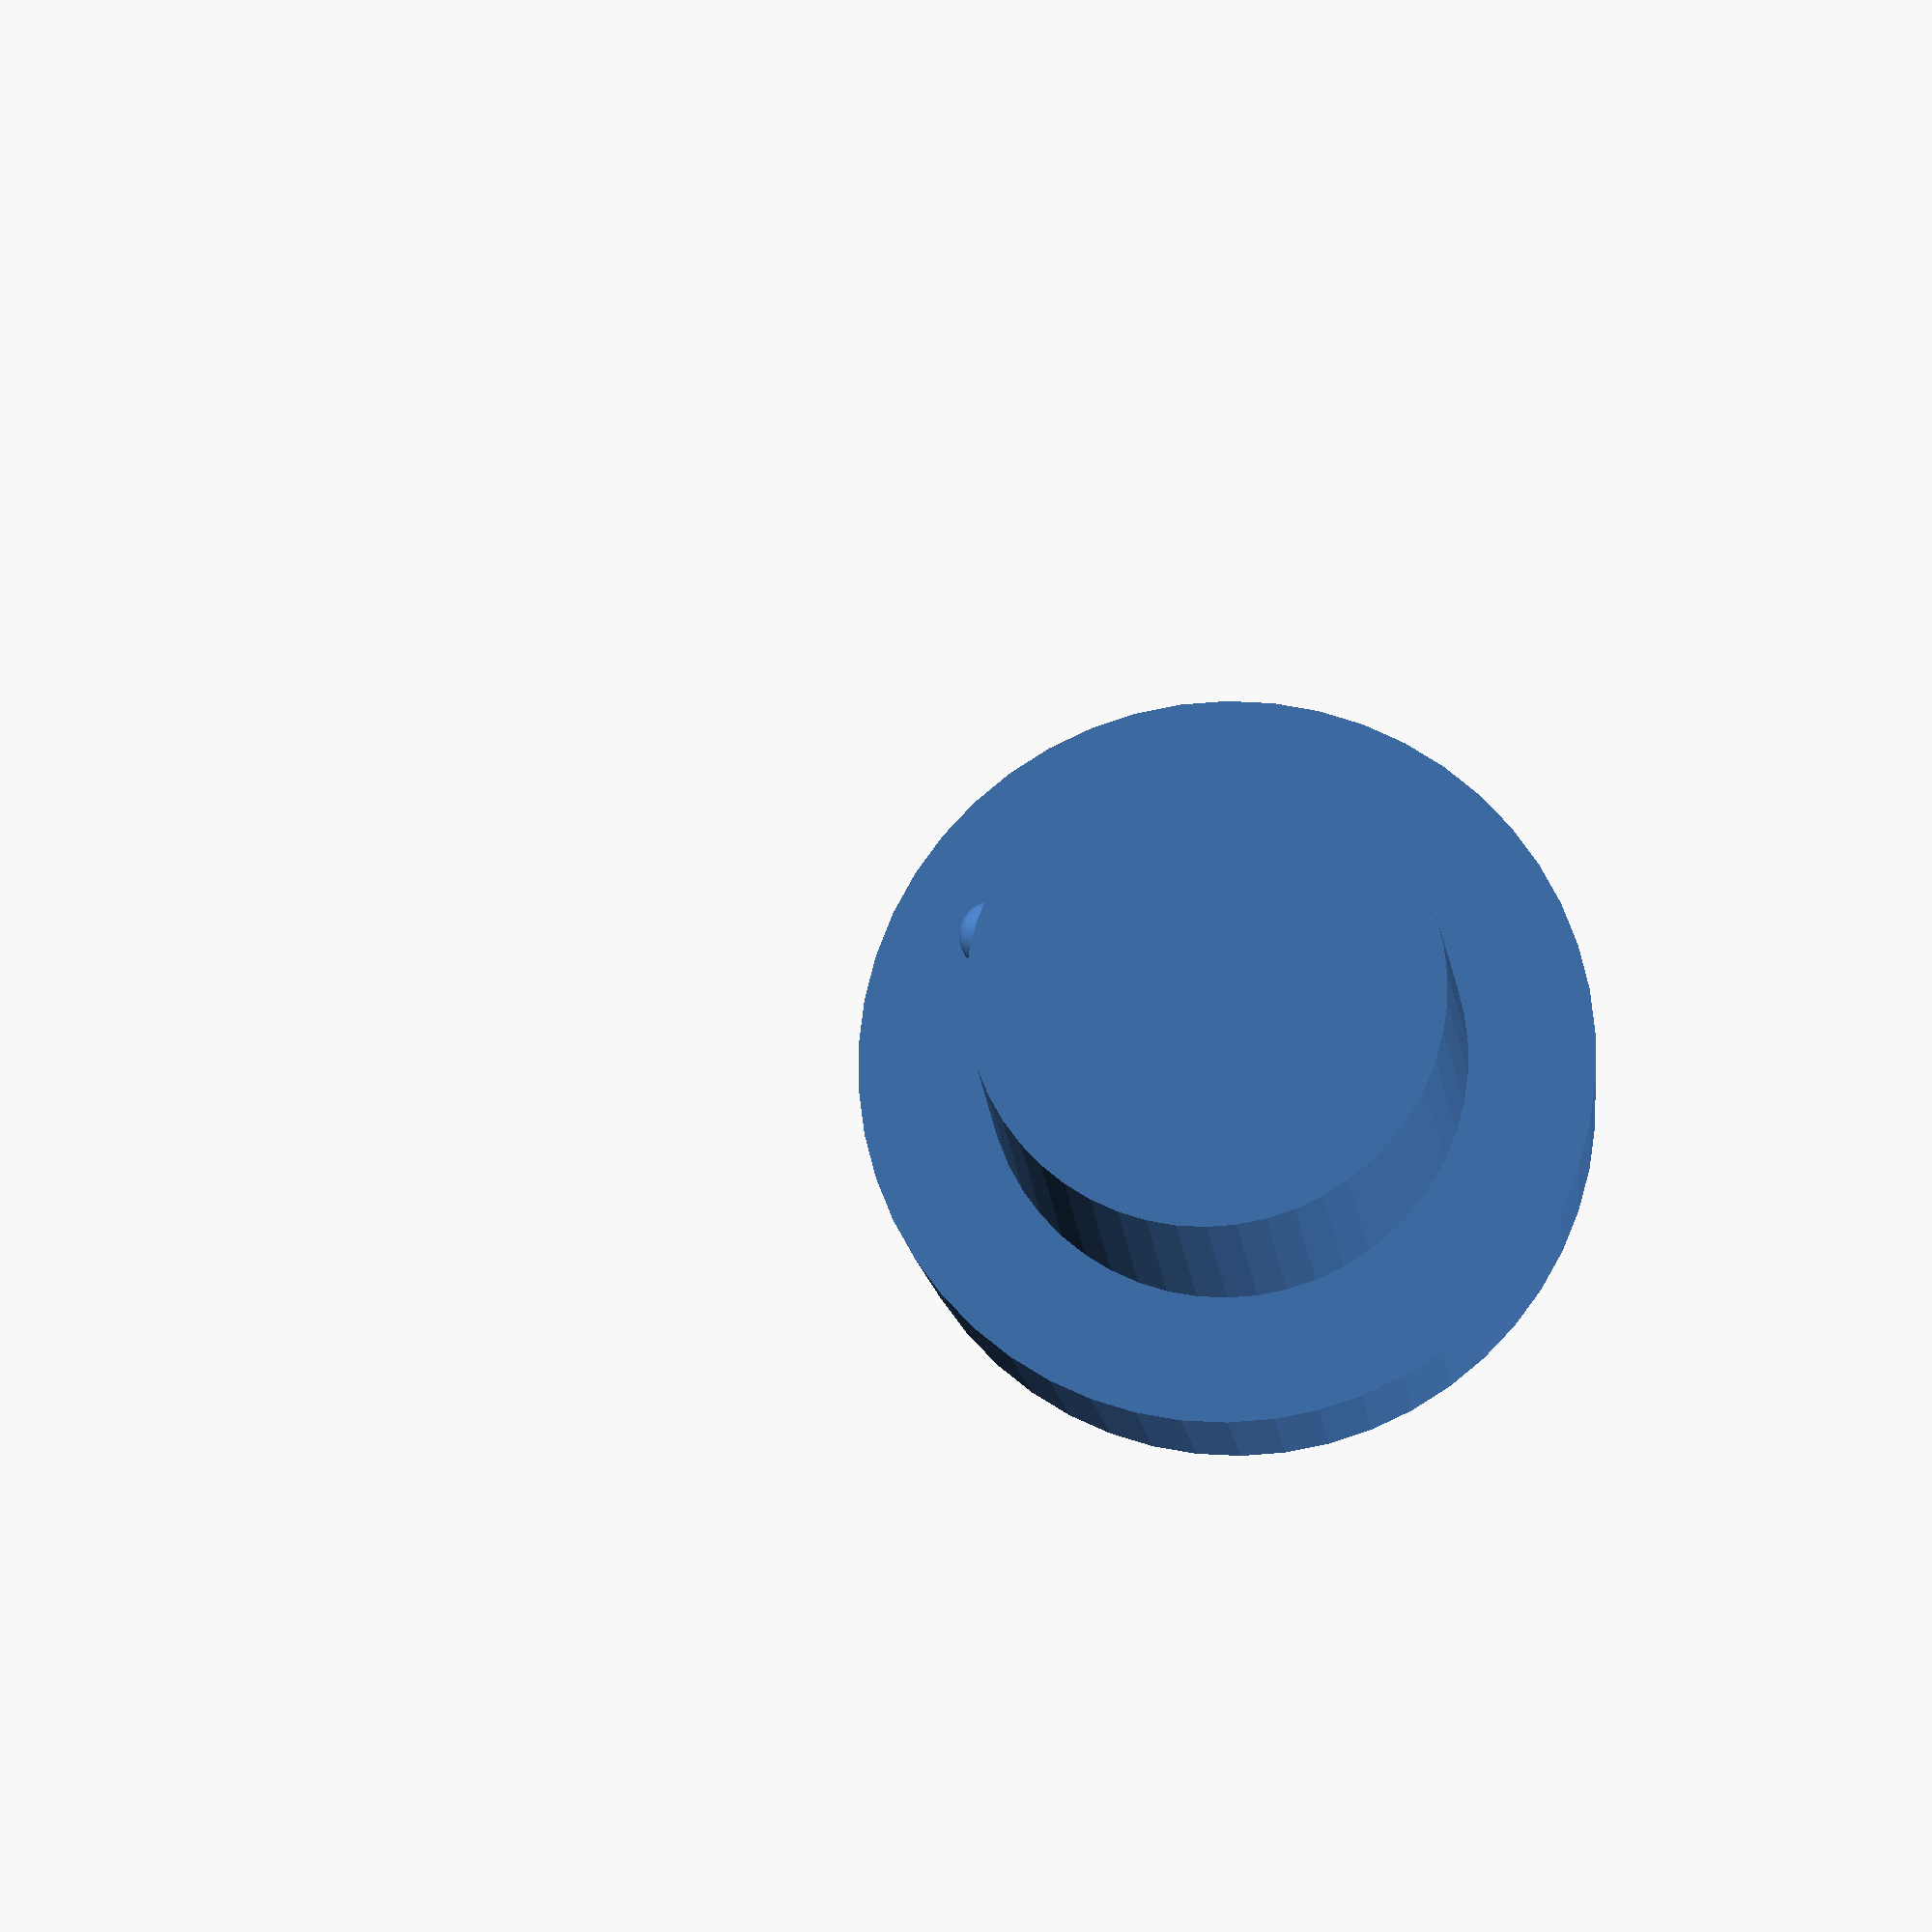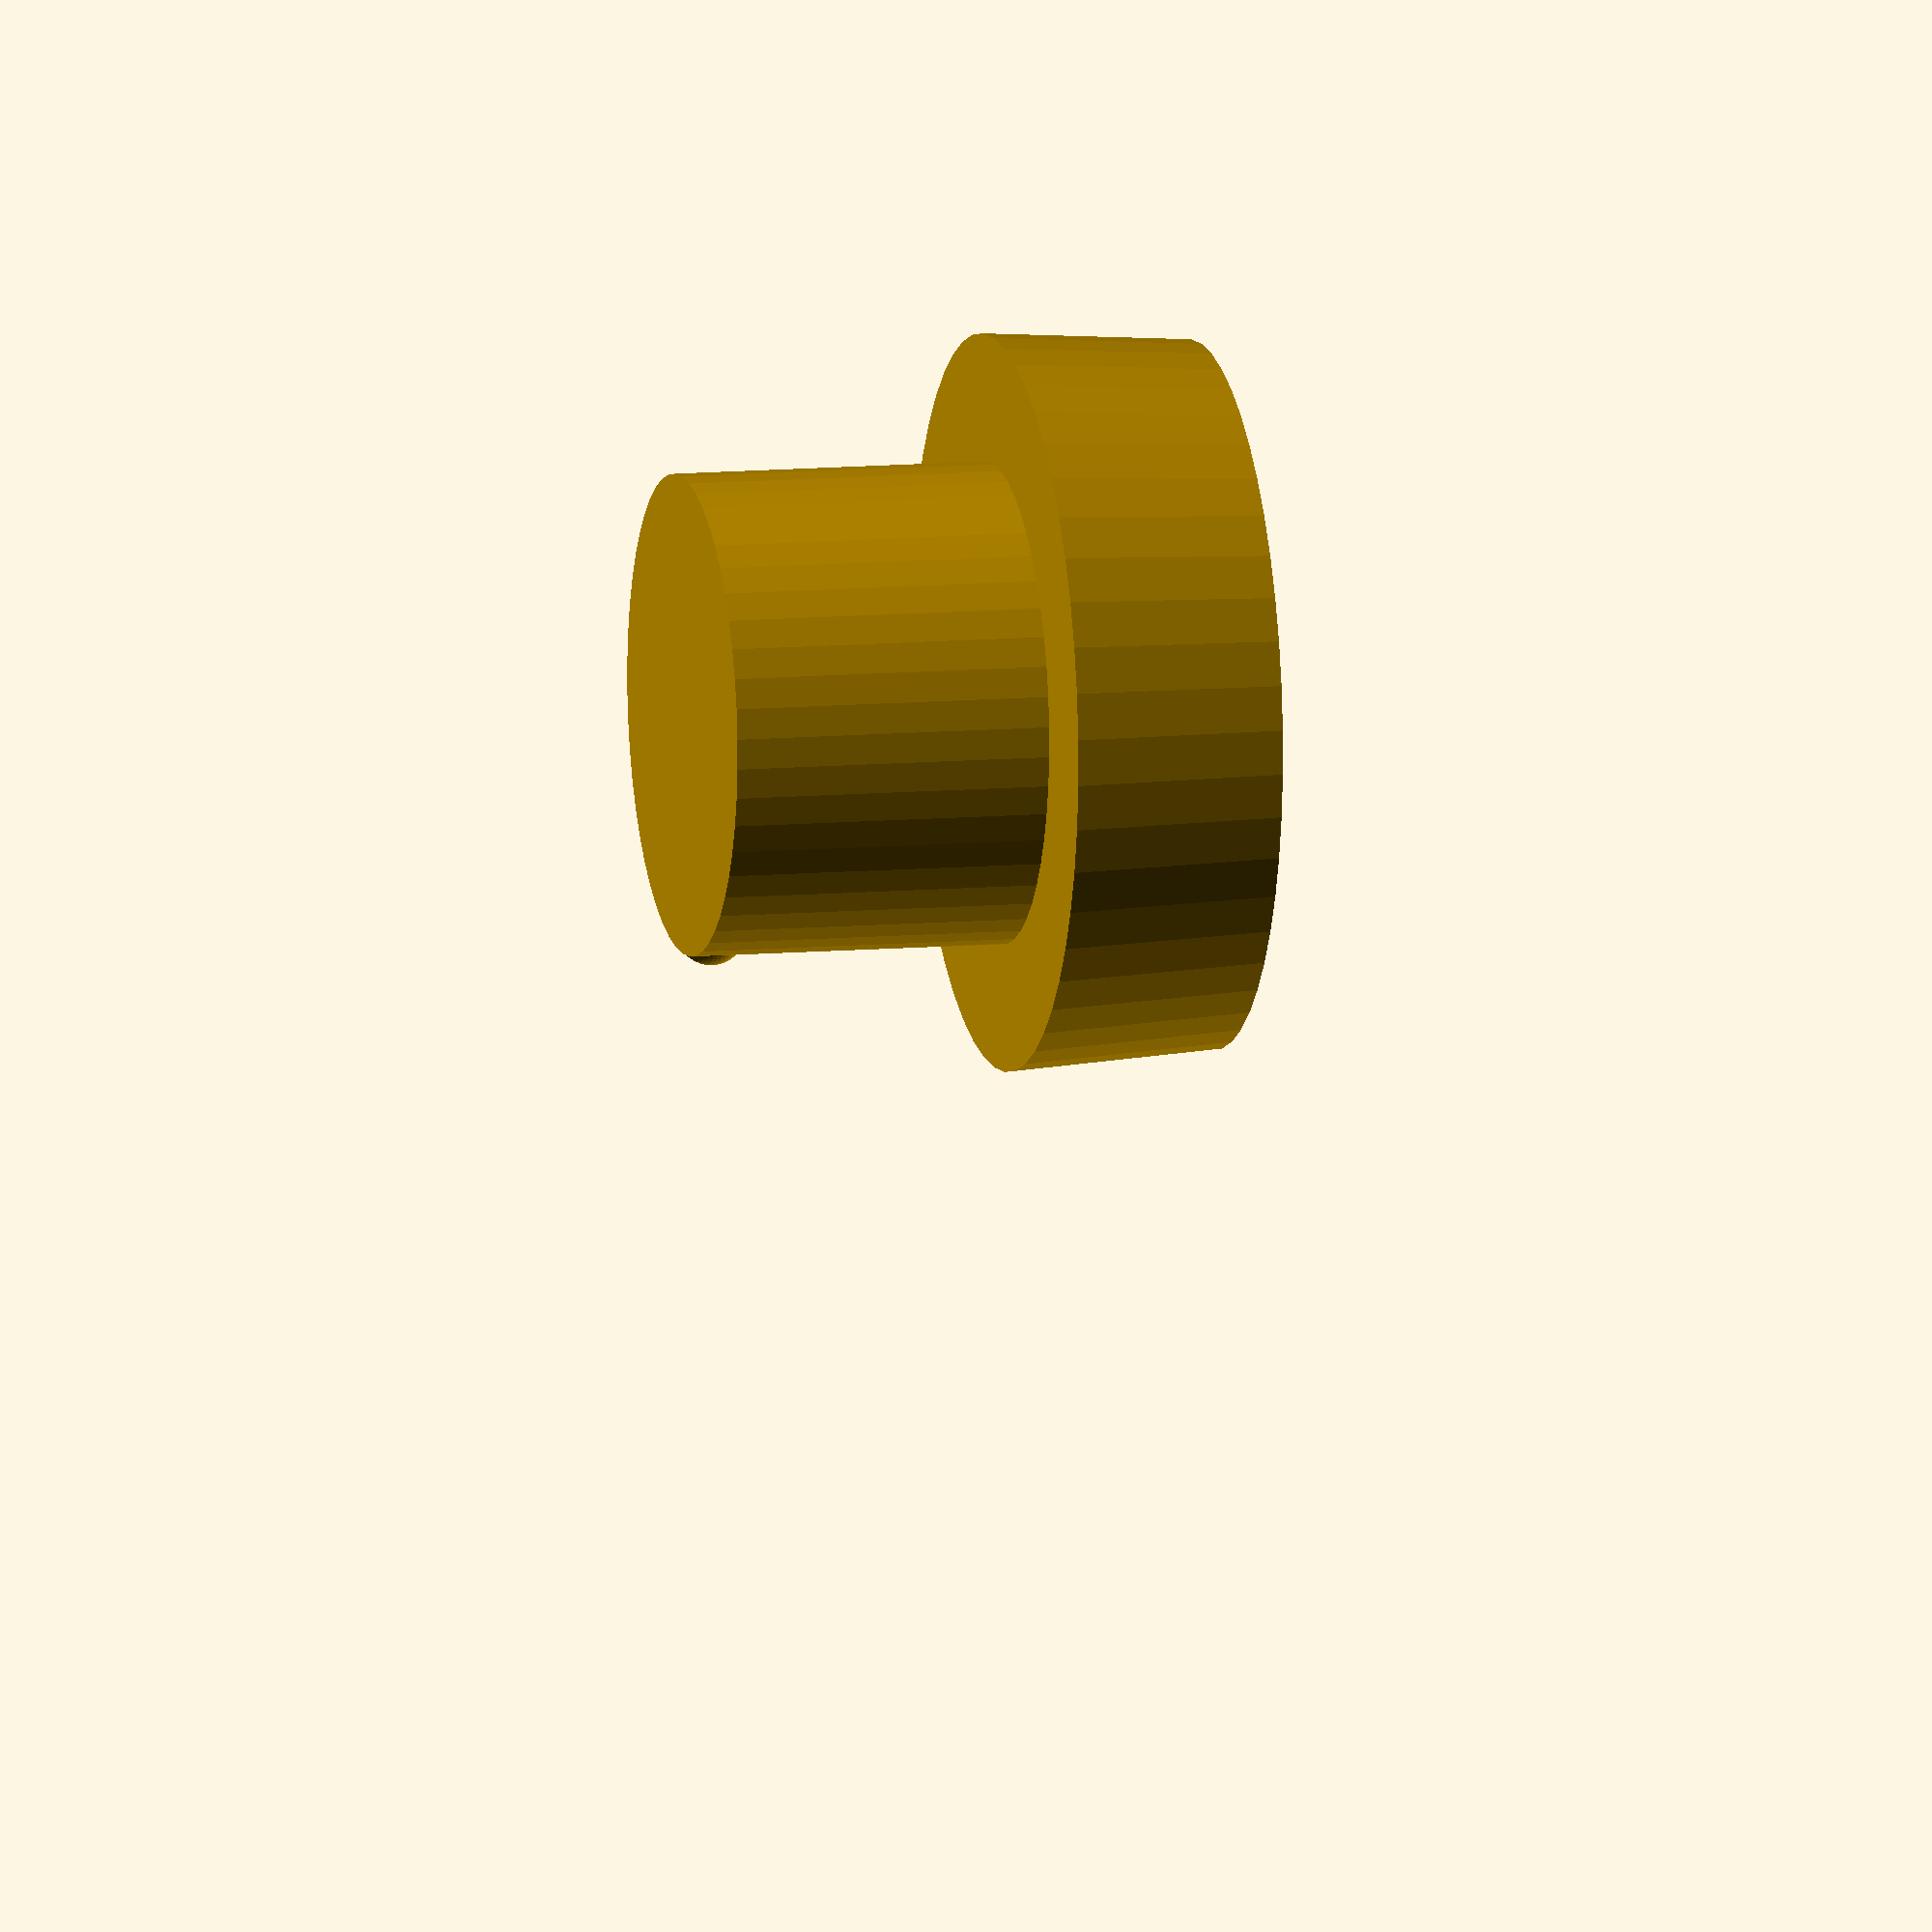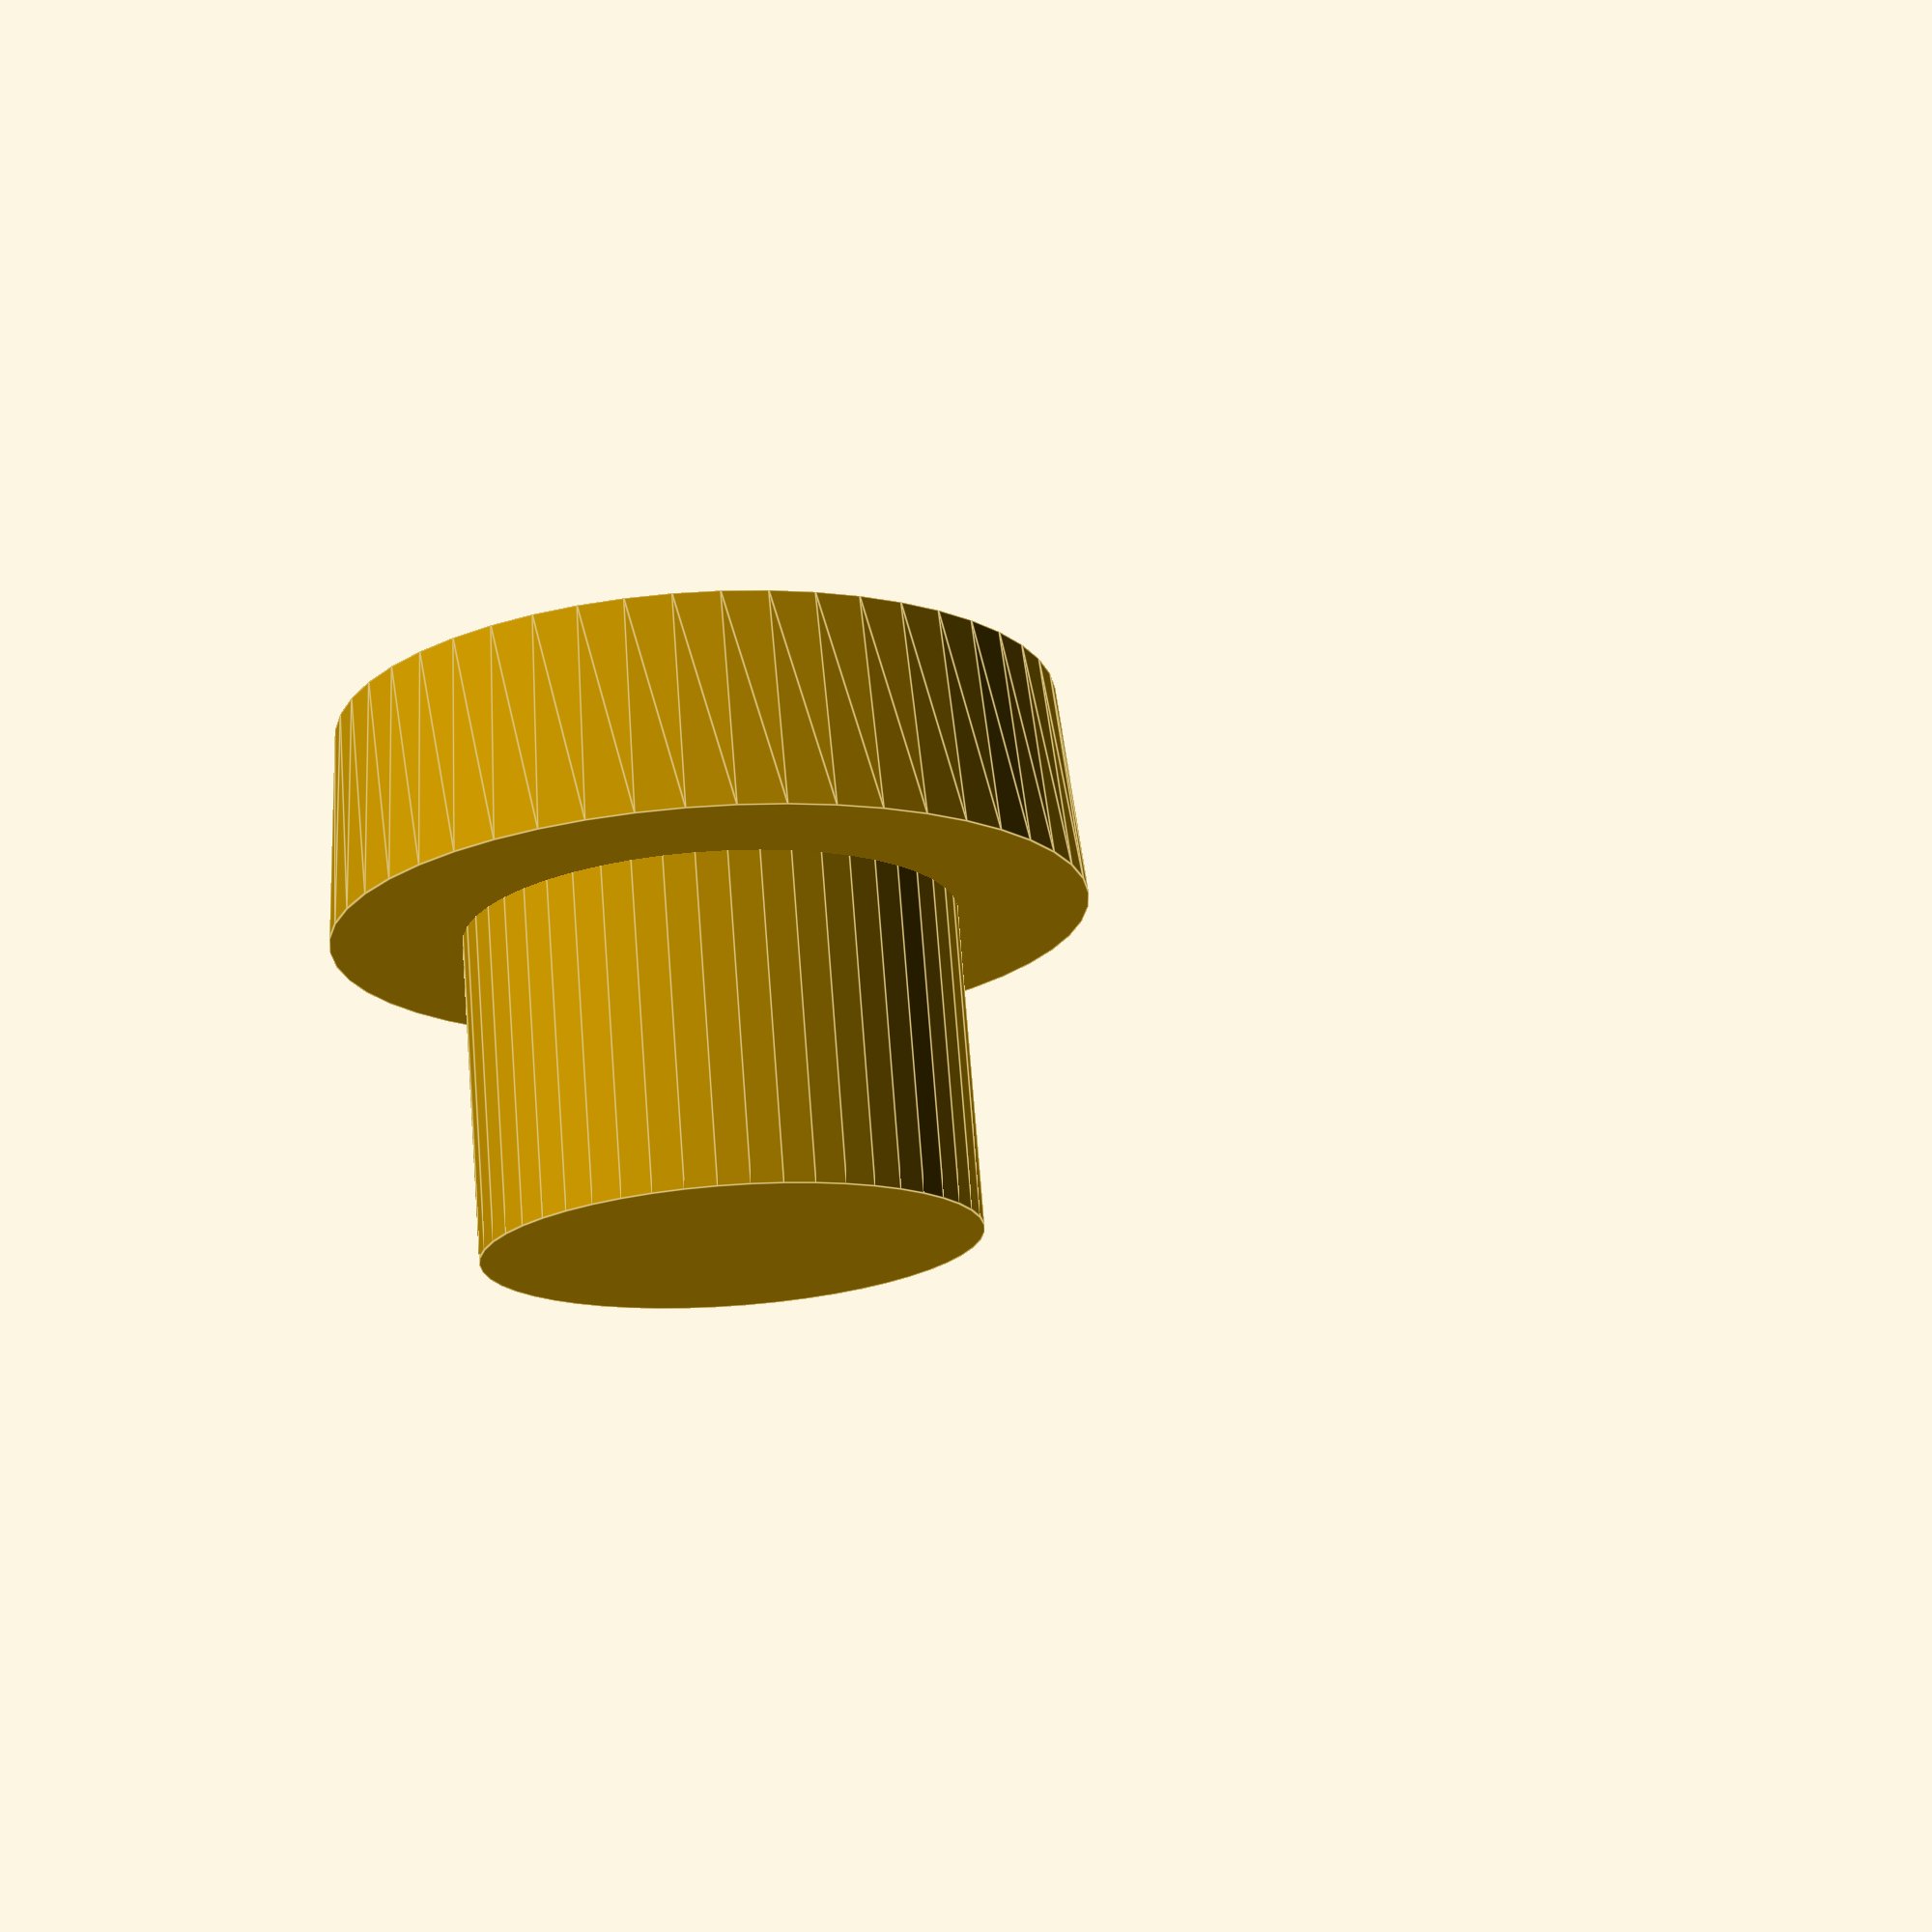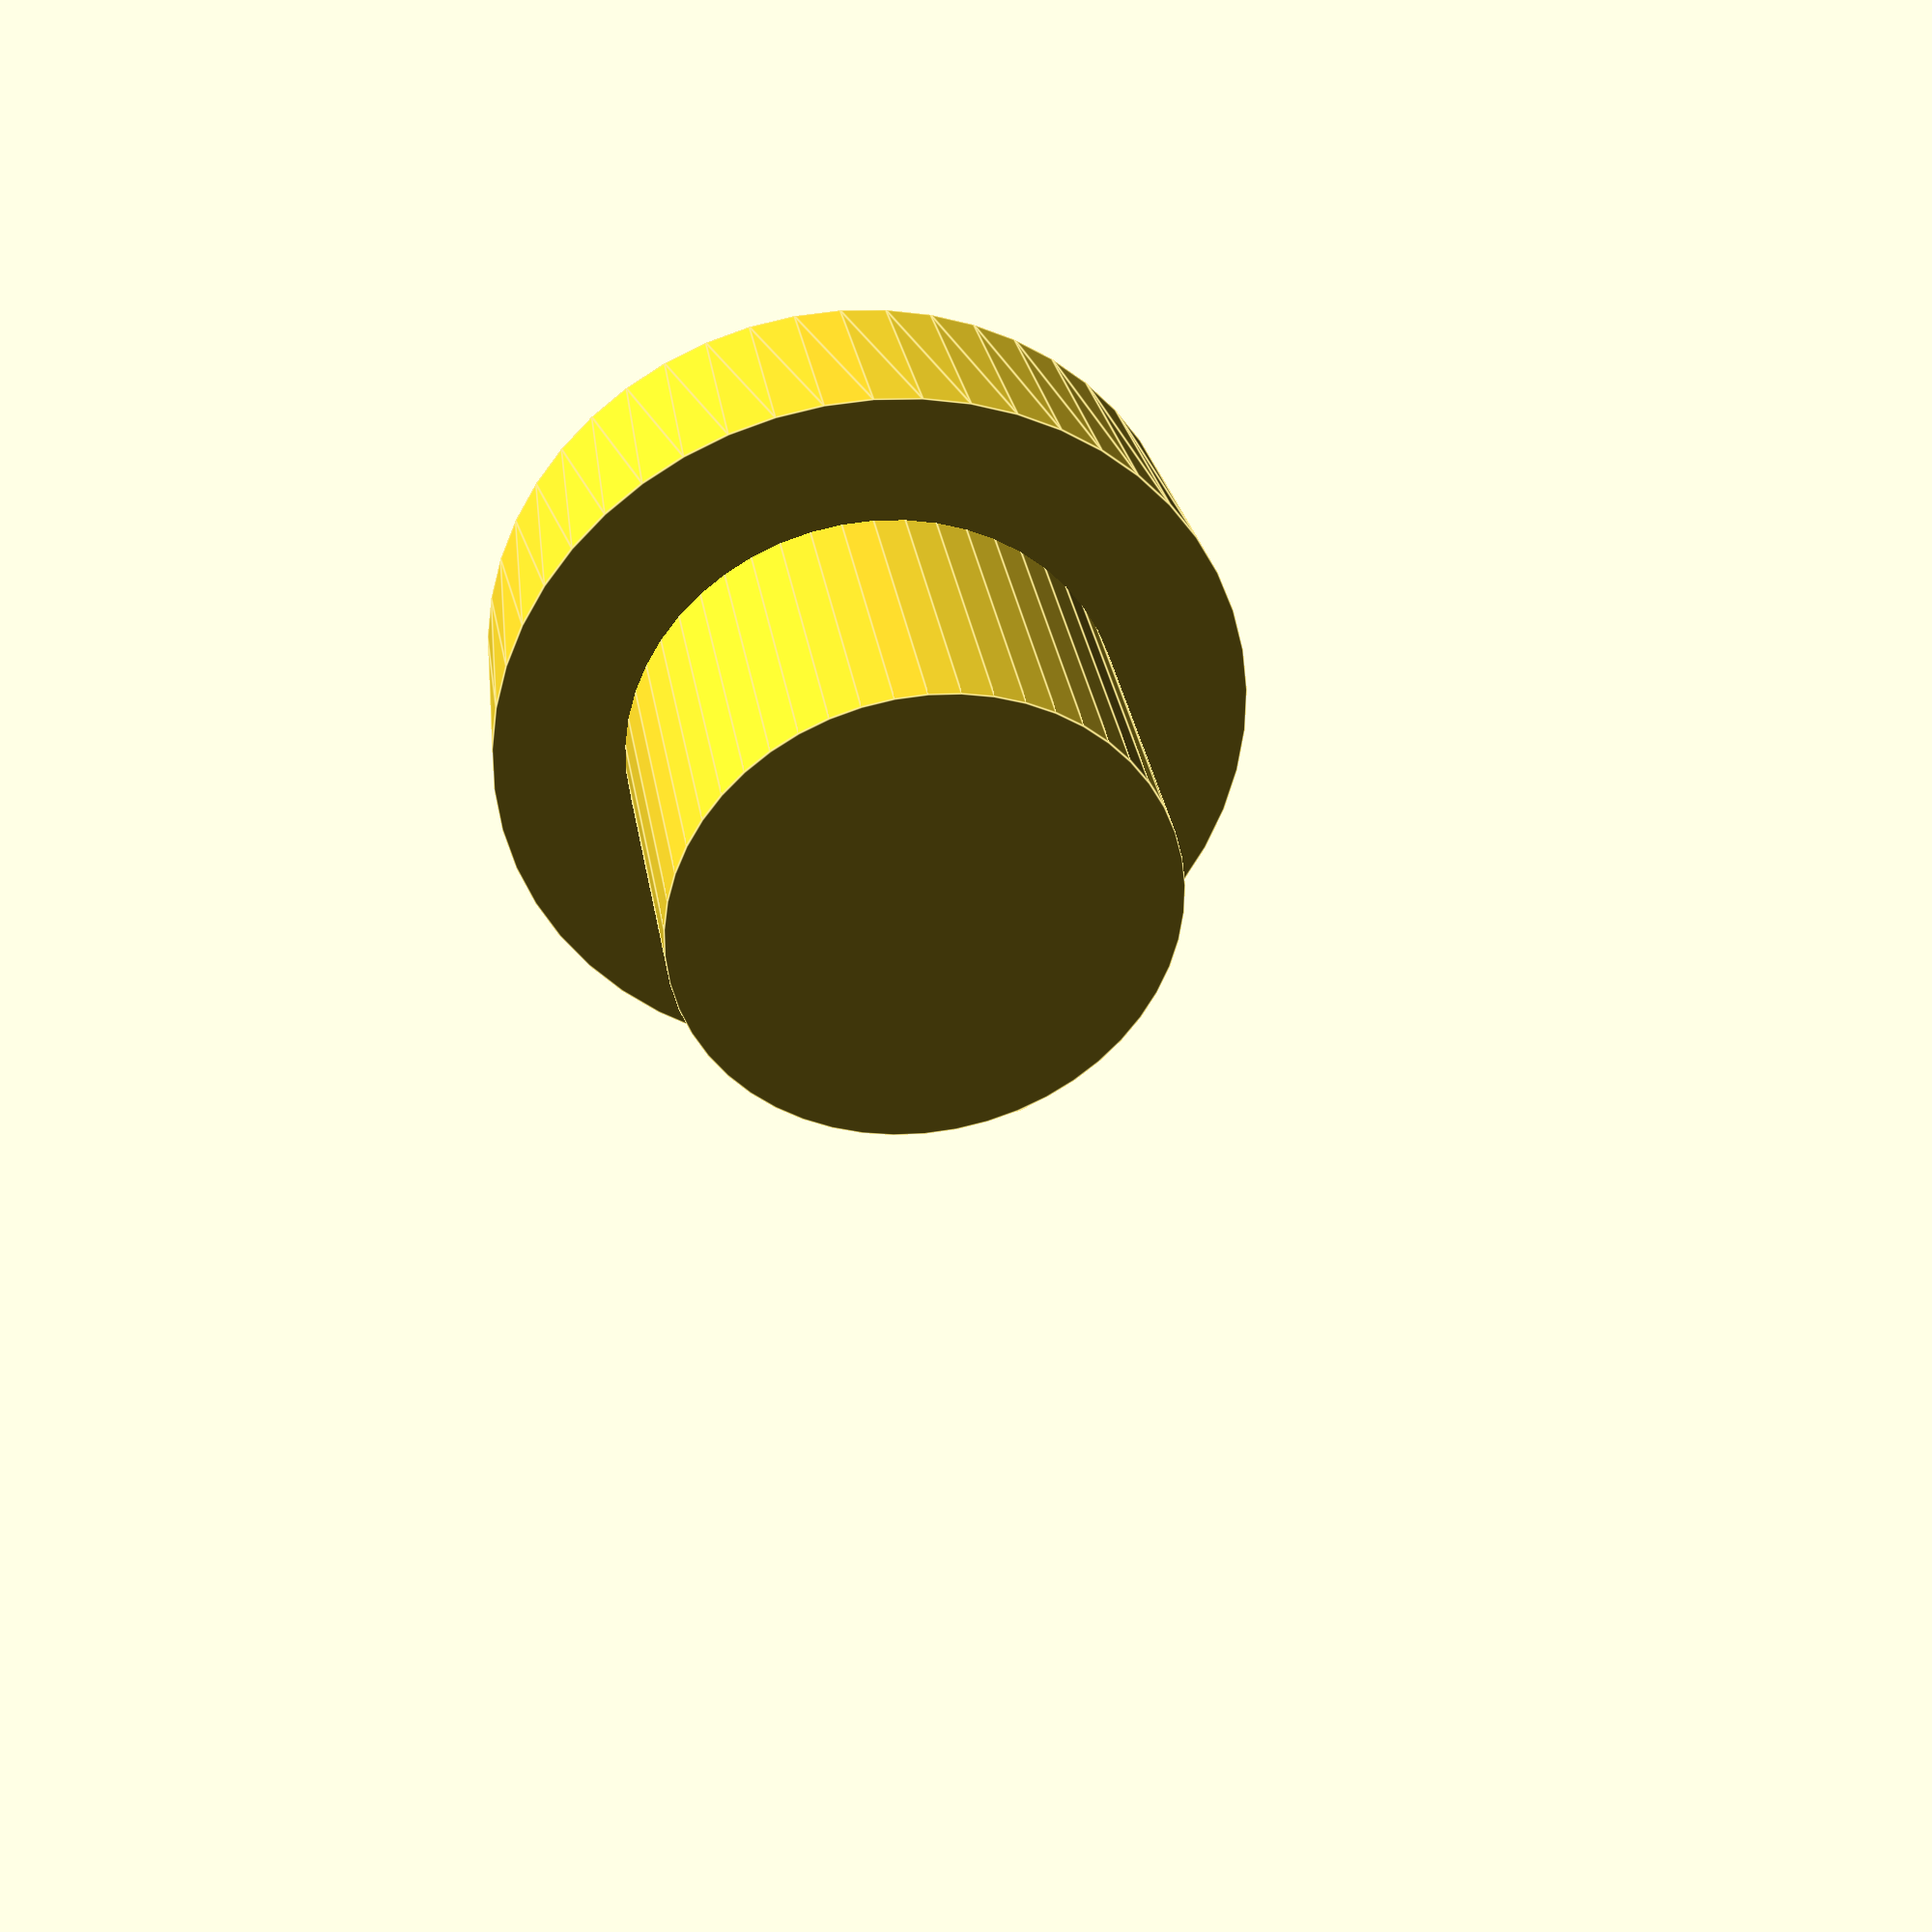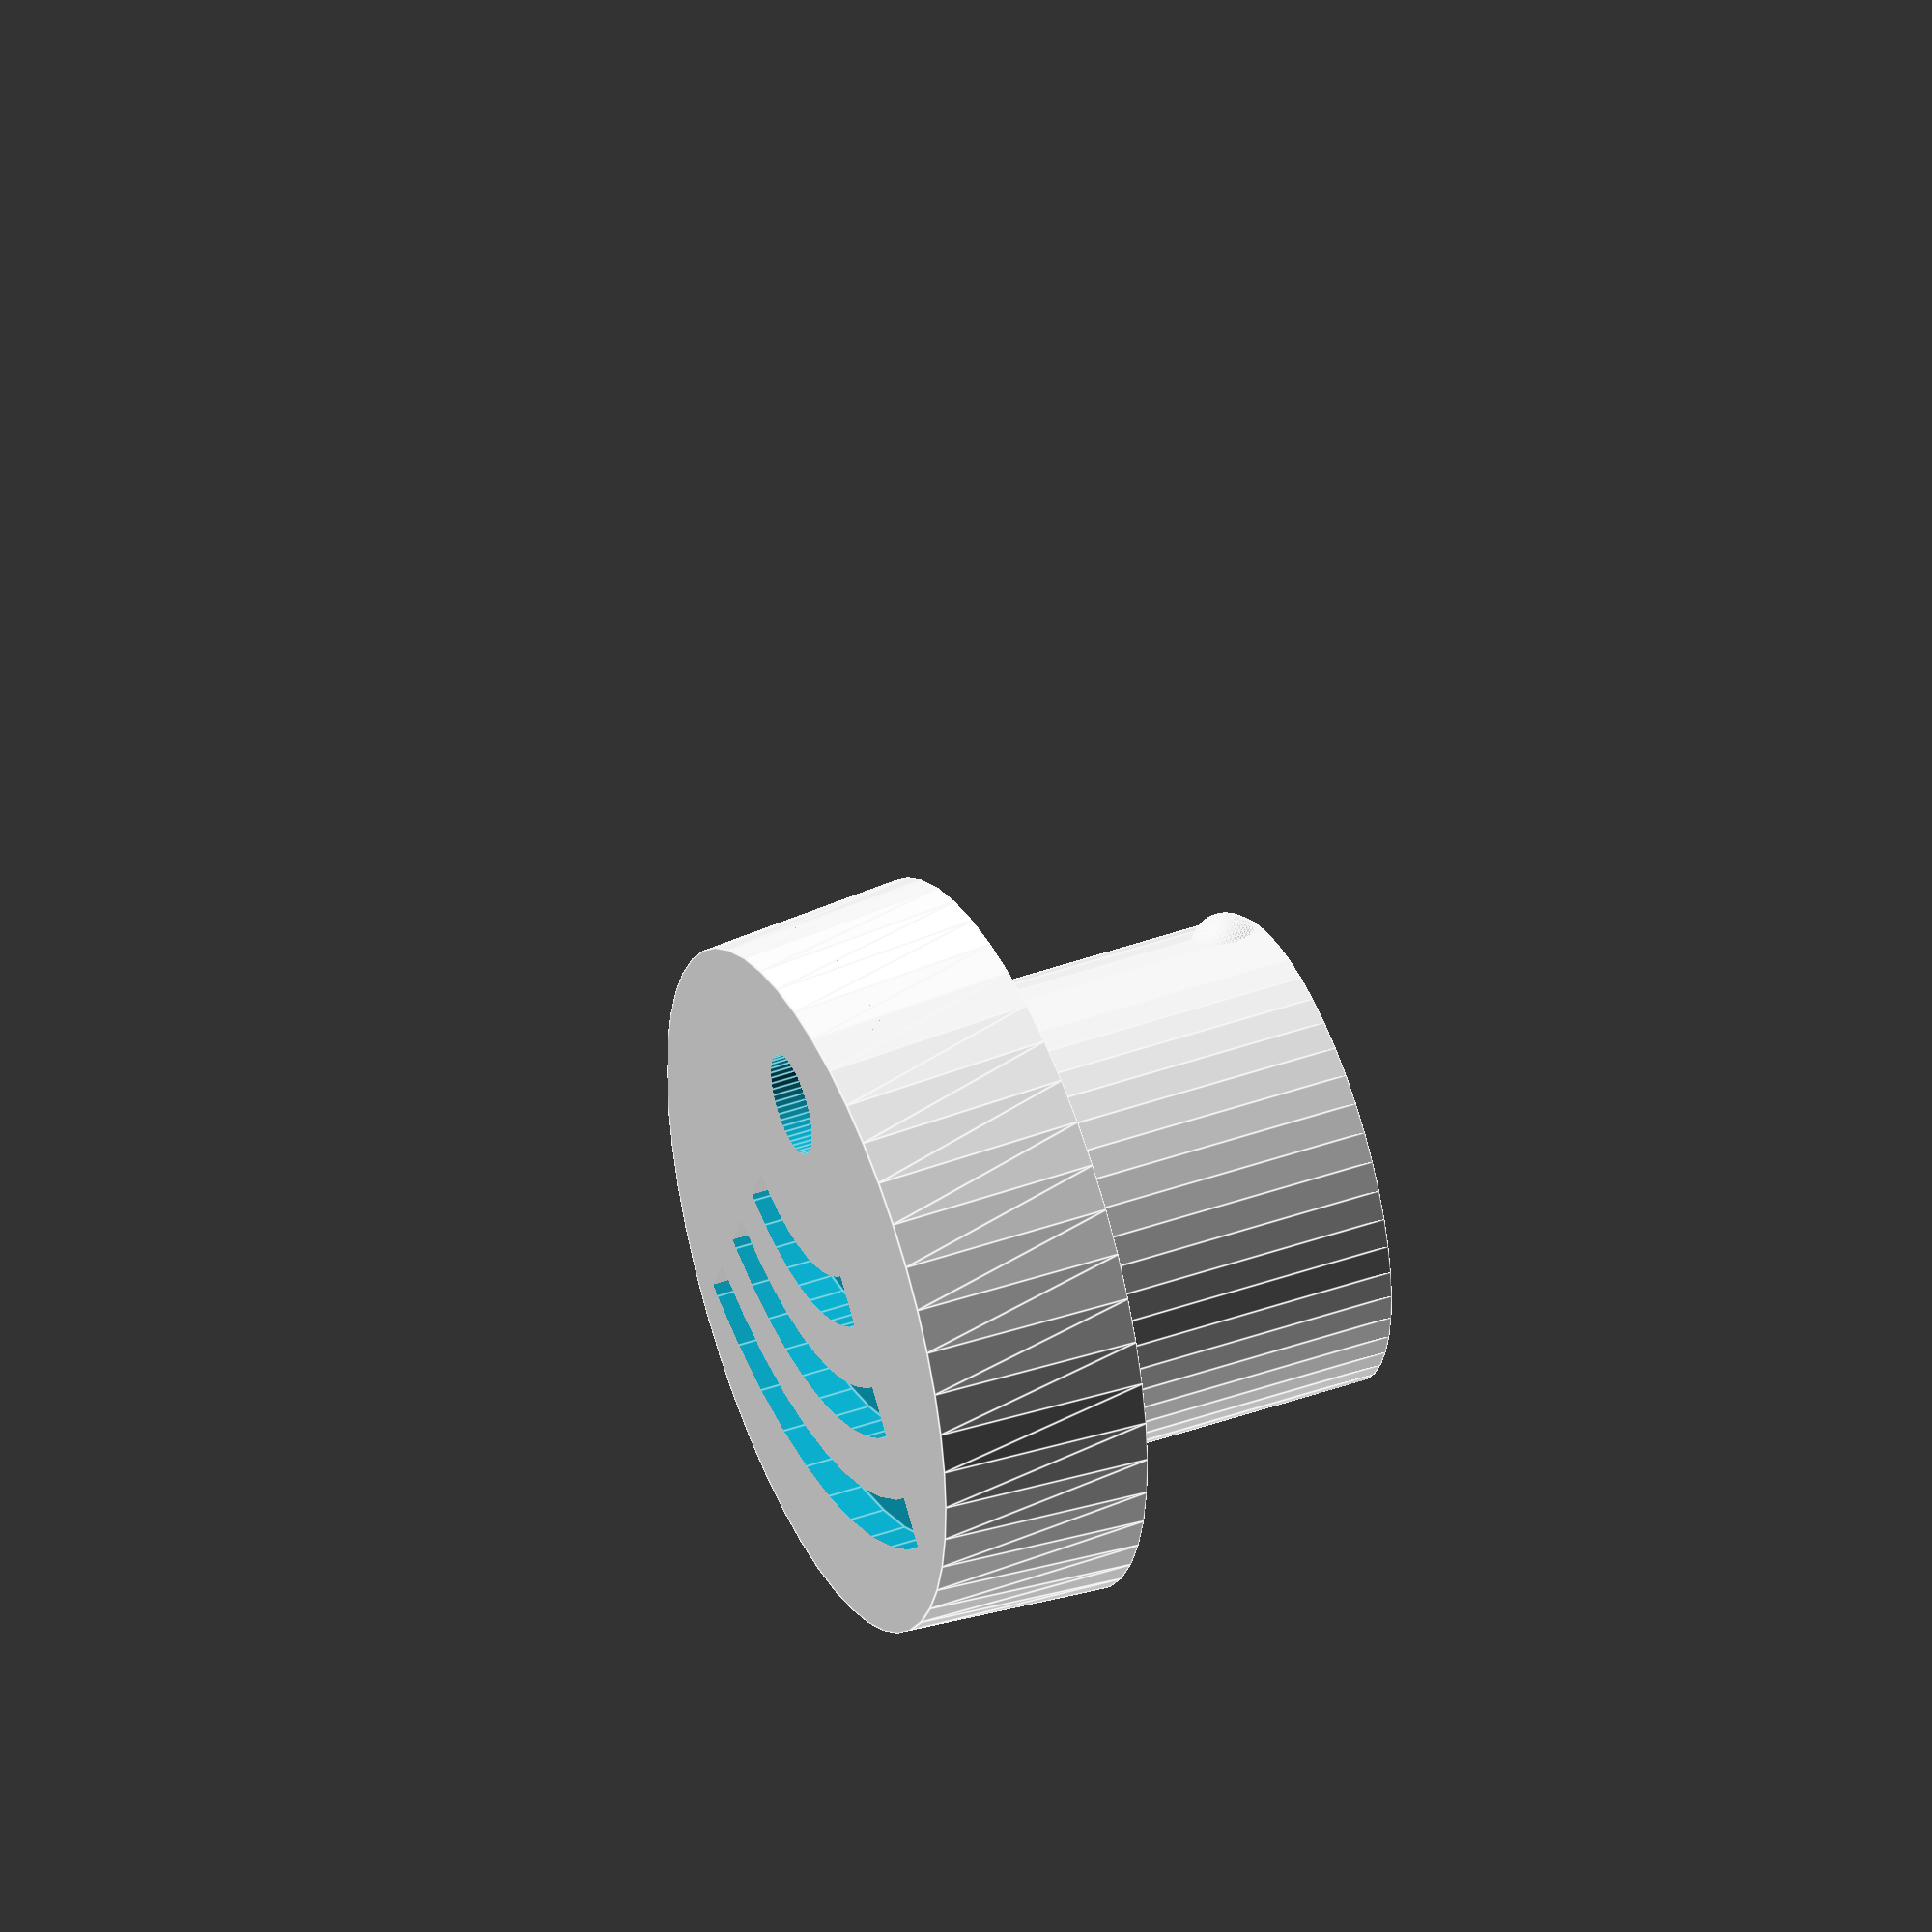
<openscad>
module wifi(radius,height) {
	union() {
		del = 1;
		band = 0.45;
		scale = (radius/4);
		difference () {
			for ( i = [2 : 4] ) {
				difference() {
					cylinder(h=height,r=i*scale,center=true,$fn=50);
					cylinder(h=height+del,r=(i-band)*scale,center=true,$fn=50);
				}
			}
			translate([2.5*scale,0,0])
				cube(size = [5*scale,9*scale,height+del], center = true);
			rotate([0,0,20])
				translate([0,2.5*scale,0])
					cube(size = [9*scale,5*scale,height+del], center = true);
		}
		cylinder(h=height,r=band*(radius/4),center=true,$fn=50);
	}
}

module button_wifi() {
	union() {
		//Cap
		difference () {
			cylinder(h=3,r1=5.2,r2=5,center=true,$fn=50);
			translate([1.8,2.6,1.5])
				wifi(6.5,1);
		}
		//Shank
		translate([0,0,-3])
			cylinder(h=6,r=3.4,center=true,$fn=50);
		translate([1,3,-5.5])
			sphere(0.5,$fn=50);
	}
}

rotate([0,180,0])
	button_wifi();
</openscad>
<views>
elev=192.8 azim=126.0 roll=176.3 proj=o view=wireframe
elev=170.2 azim=25.1 roll=103.2 proj=o view=solid
elev=287.0 azim=132.5 roll=355.4 proj=p view=edges
elev=145.6 azim=357.0 roll=189.6 proj=p view=edges
elev=317.1 azim=44.4 roll=246.9 proj=o view=edges
</views>
